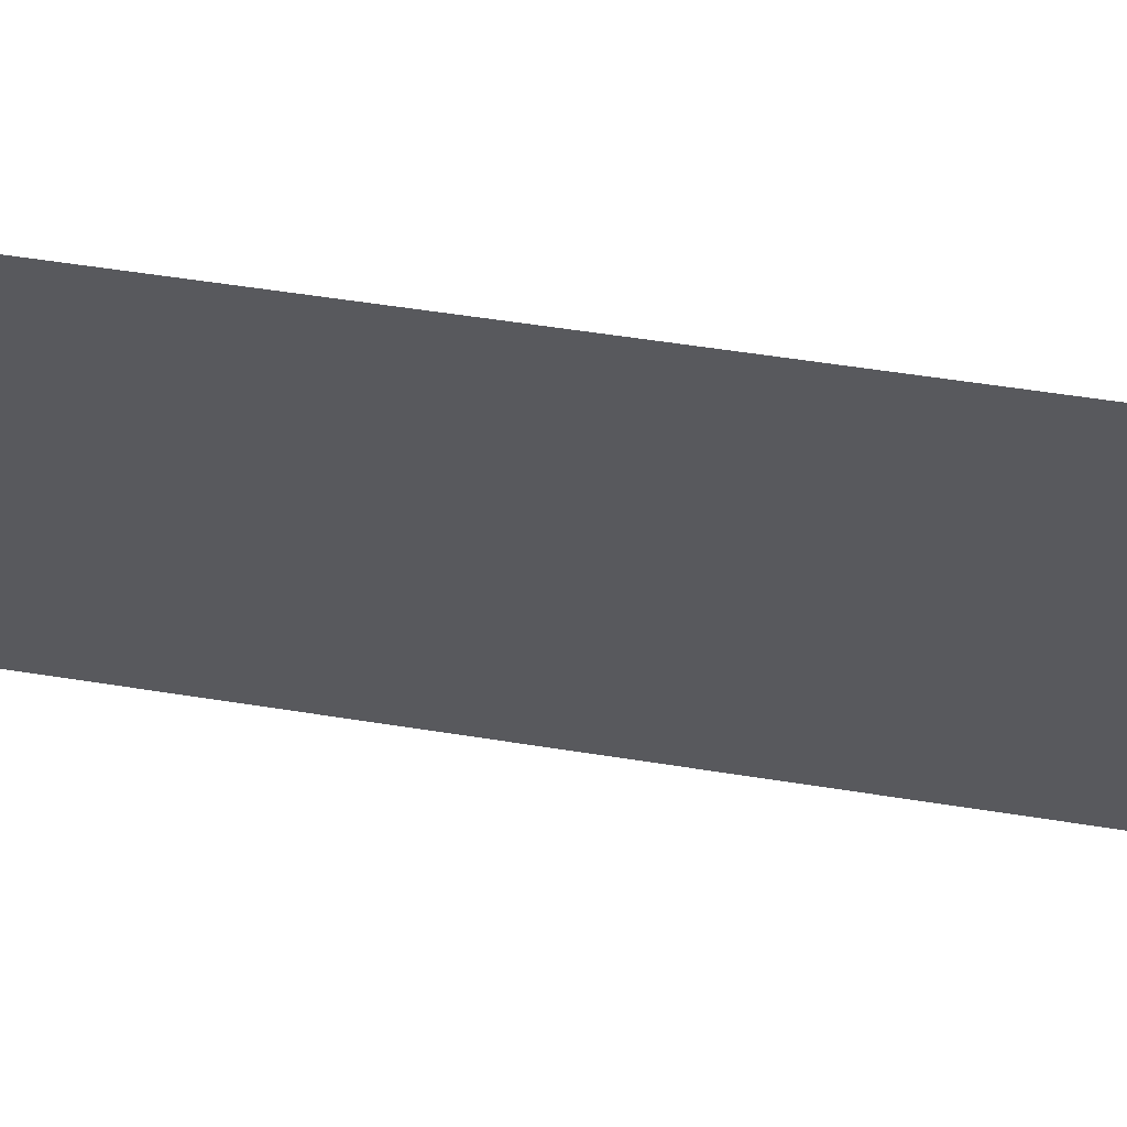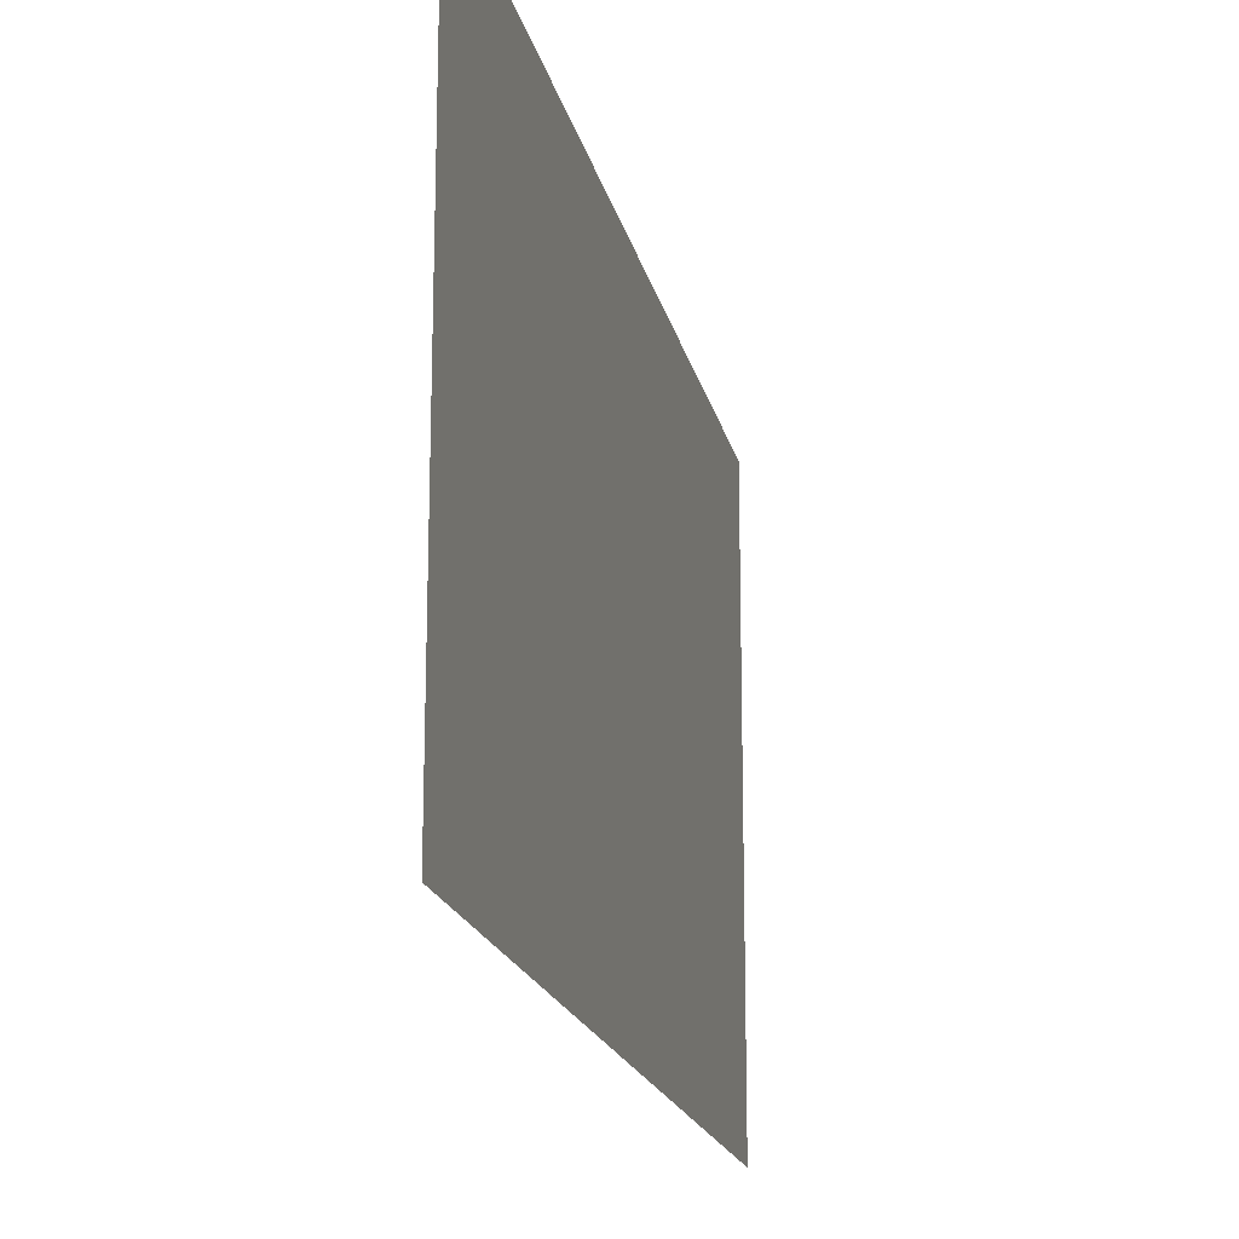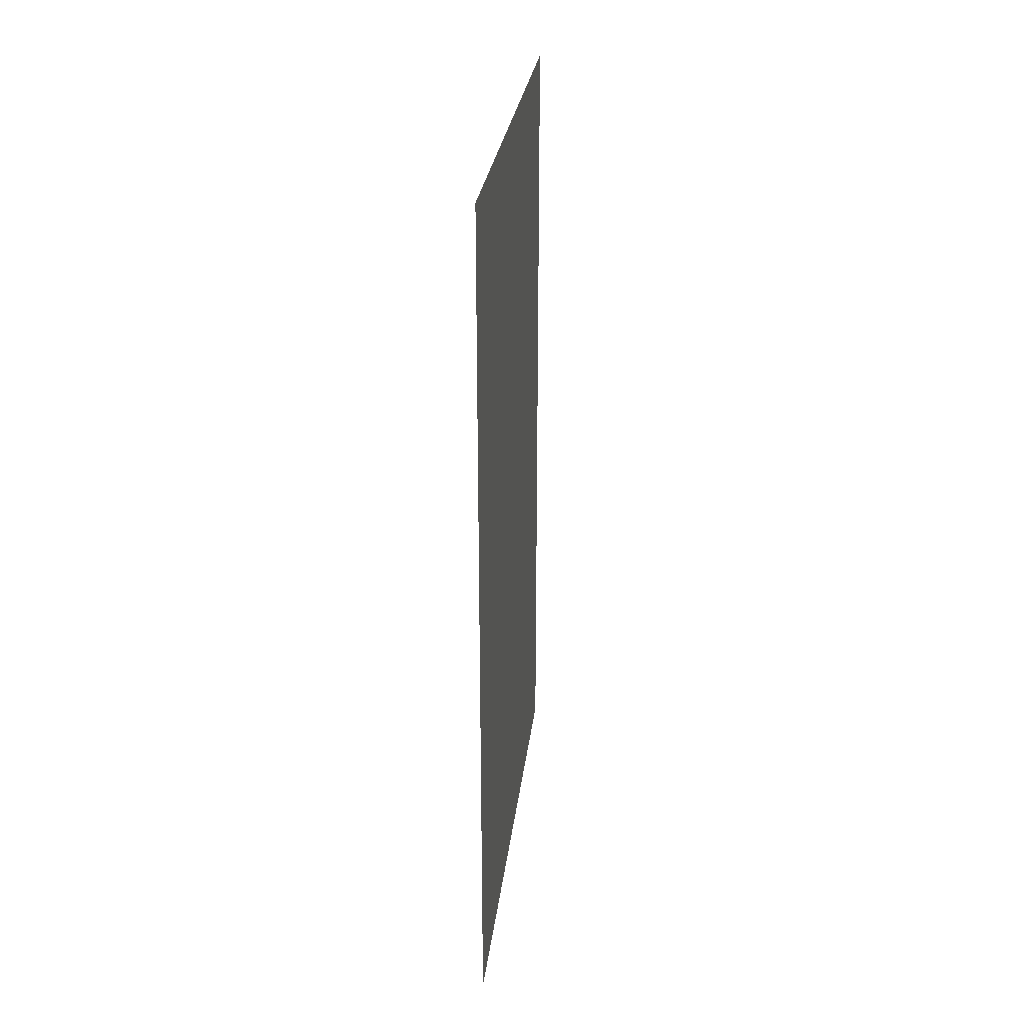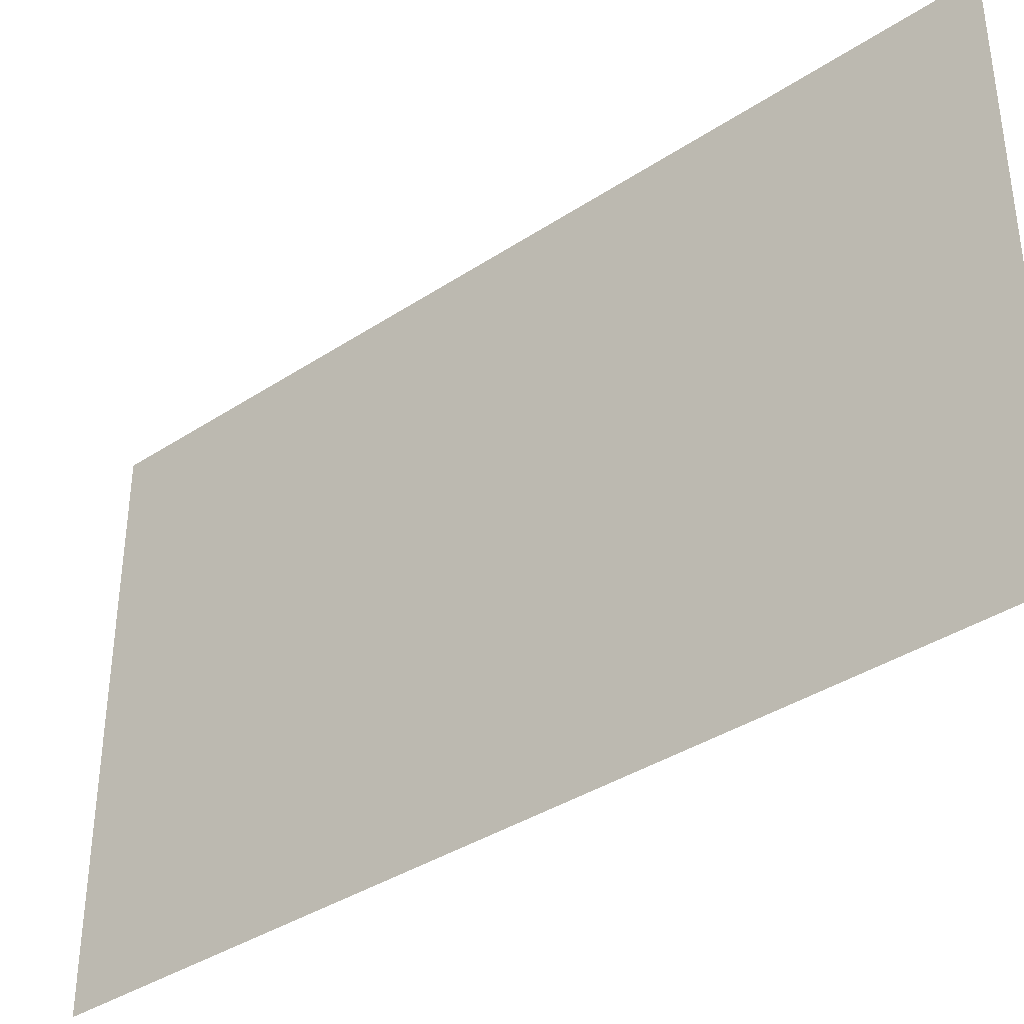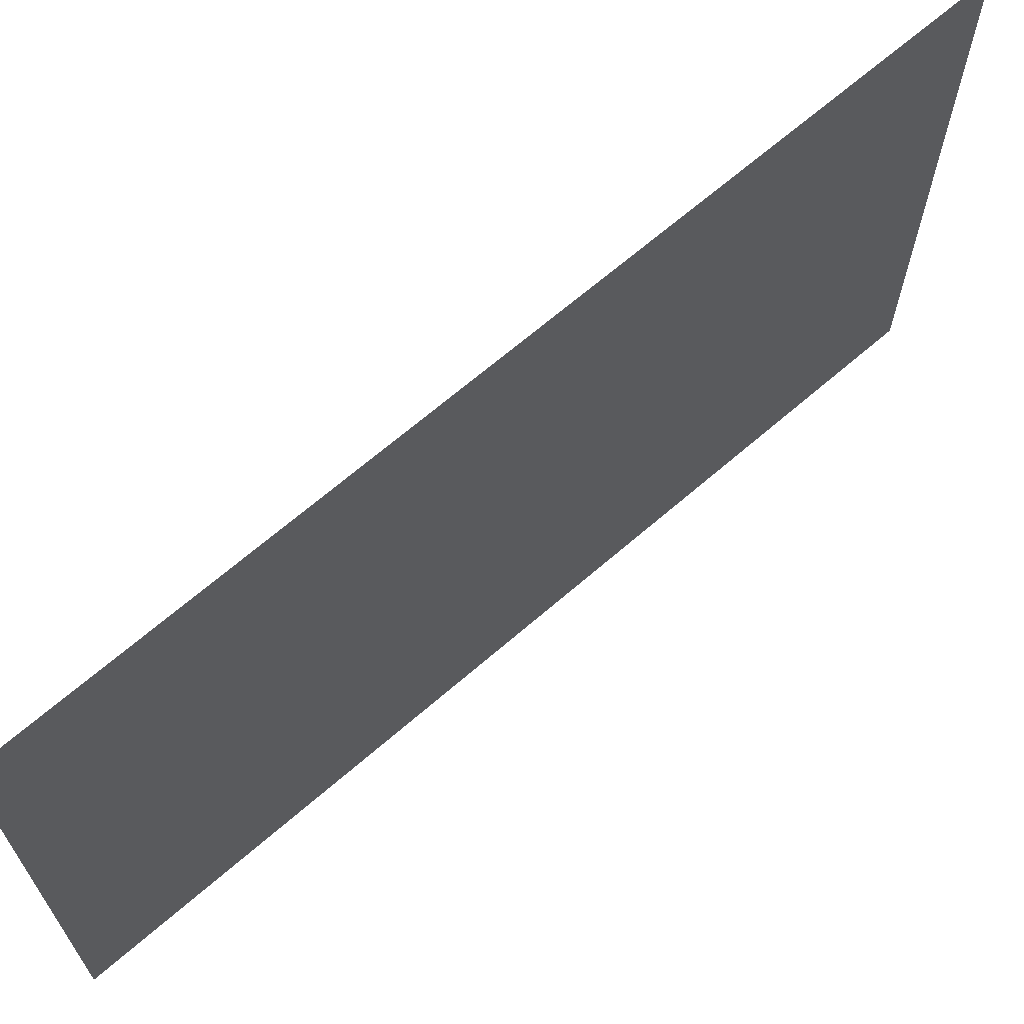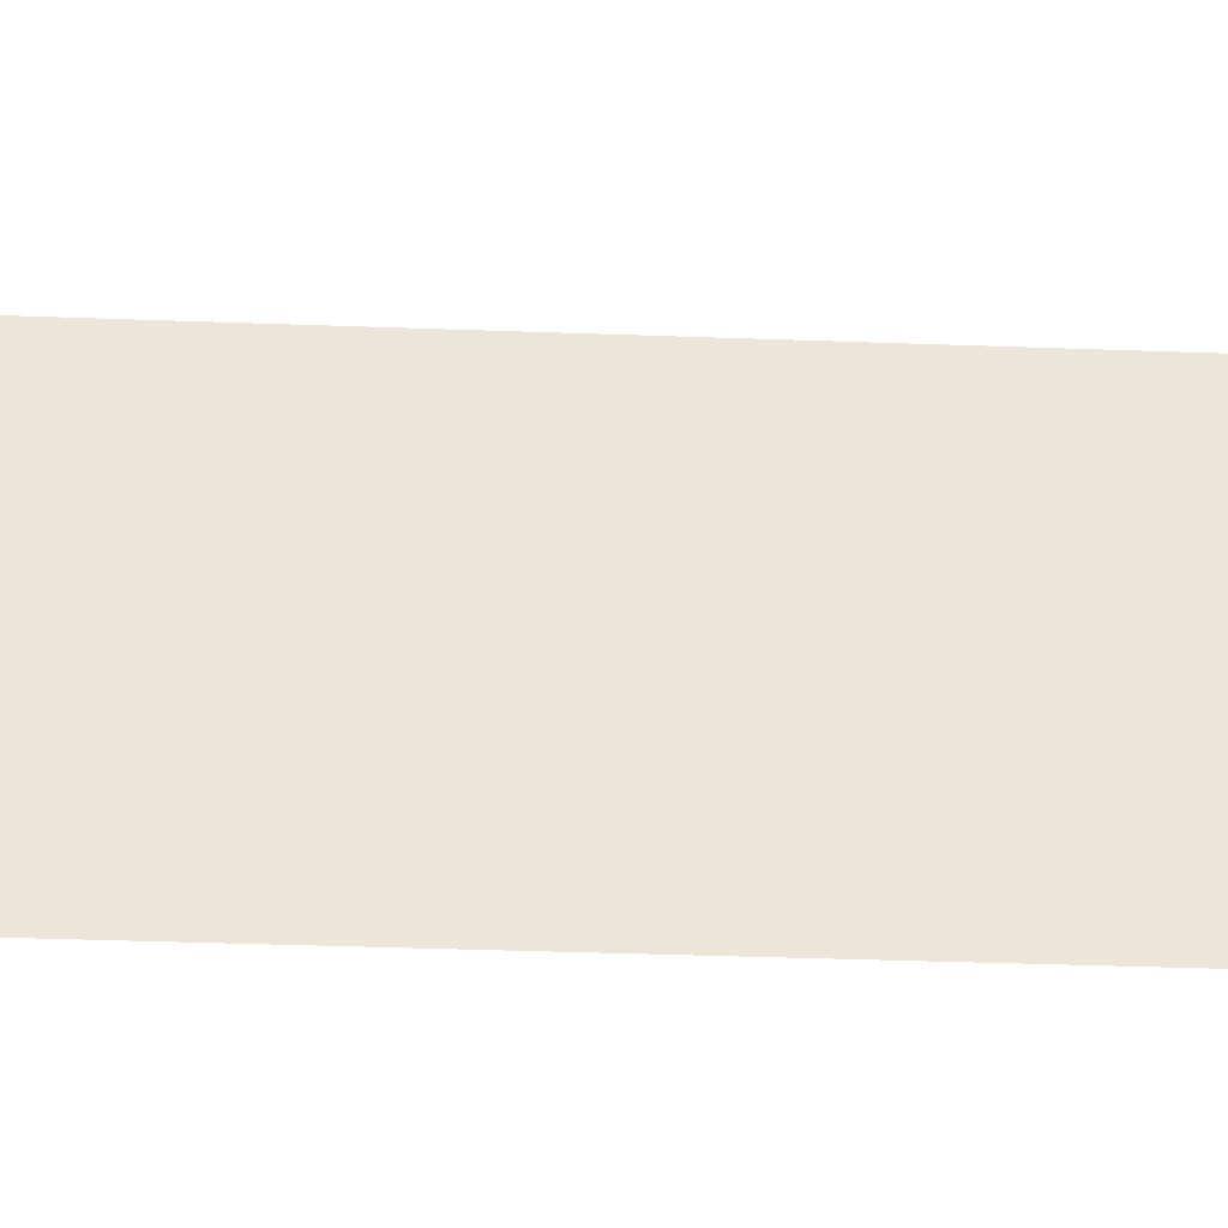
<metadata>
{"format":"obj","ext":"obj","renderer":"f3d","projection":"perspective","resolution":1024,"background":"white","views":[{"elev":58.7,"azim":-80.8,"up":"+Z"},{"elev":-18.3,"azim":-168.0,"up":"+Z"},{"elev":27.5,"azim":-173.3,"up":"+Y"},{"elev":-37.6,"azim":-49.9,"up":"+Z"},{"elev":66.9,"azim":49.0,"up":"+Z"},{"elev":-45.3,"azim":87.7,"up":"+Z"}]}
</metadata>
<code>
g Plane137
v -6.104e-05 -17.47 -10.73
v -6.104e-05 17.47 -10.73
v -6.104e-05 17.47 10.73
v -6.104e-05 -17.47 10.73
f 3 1 2
f 1 3 4

</code>
